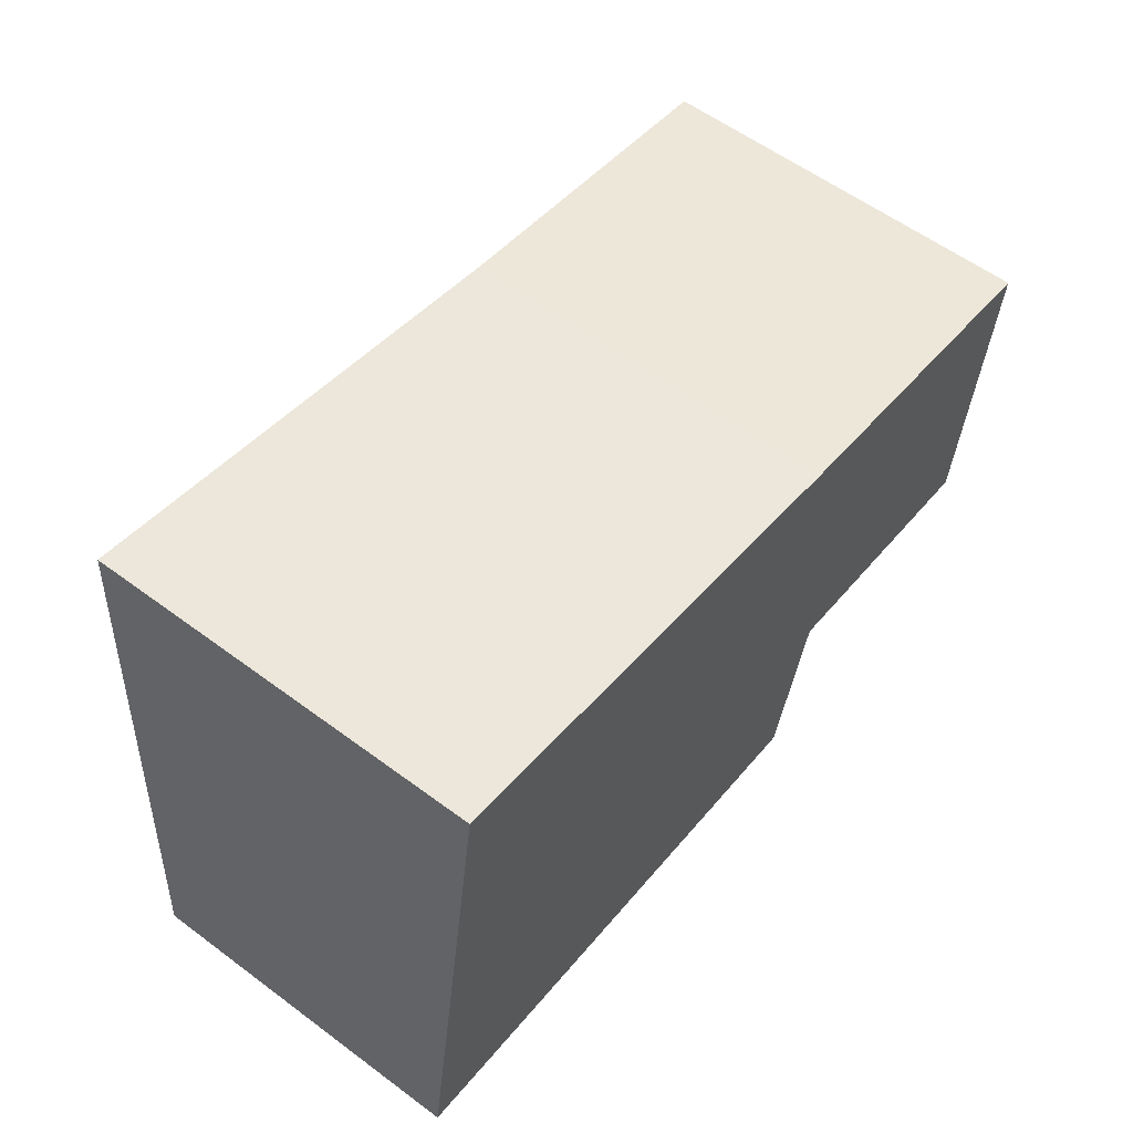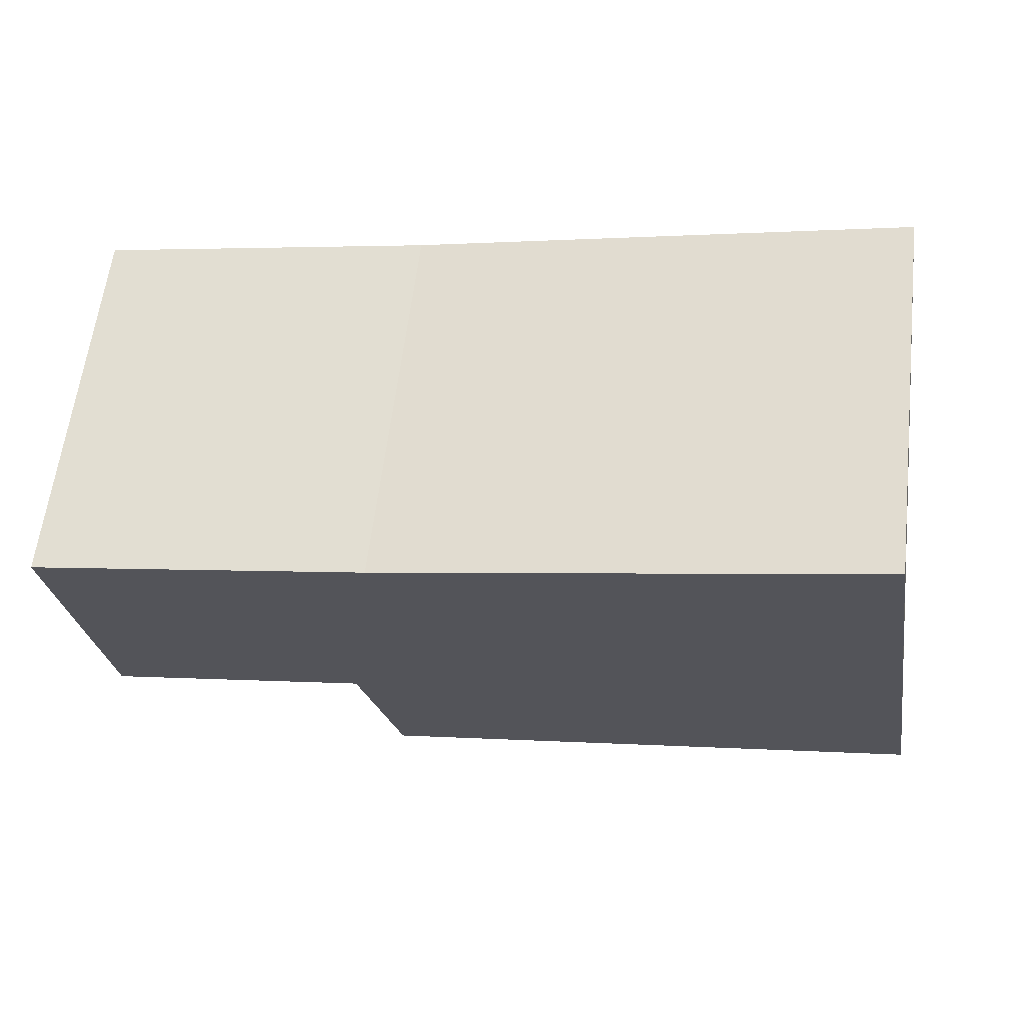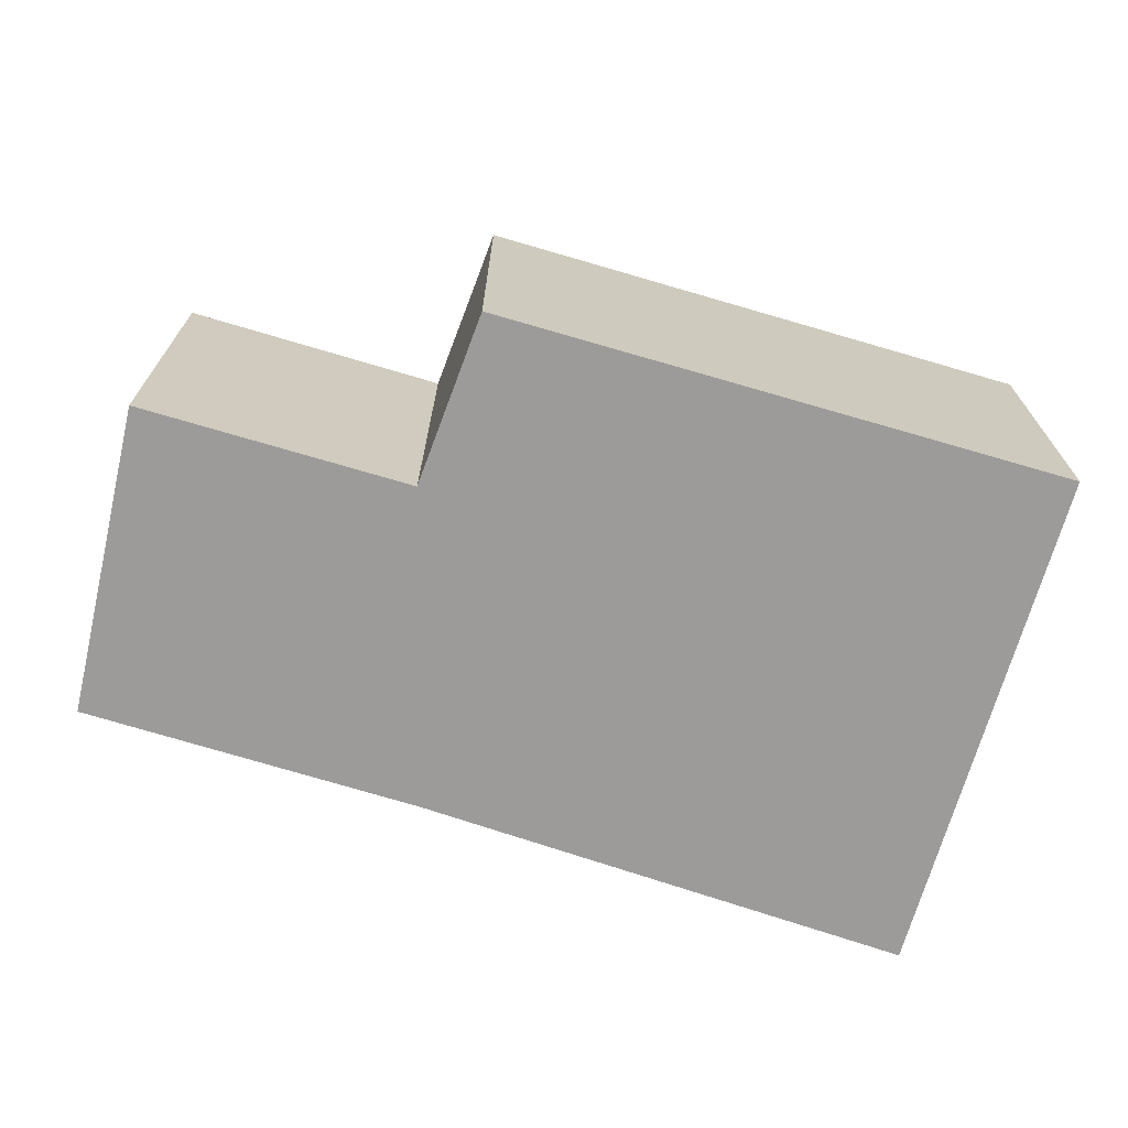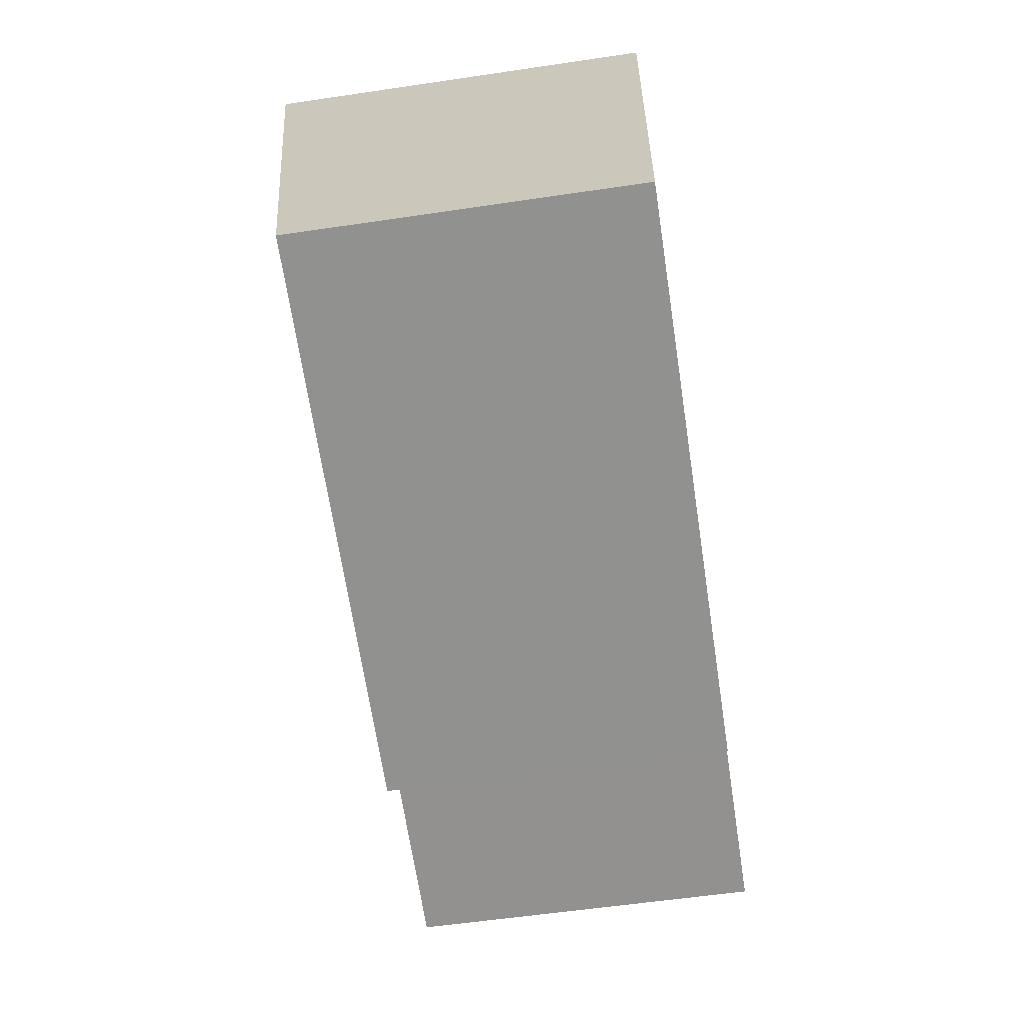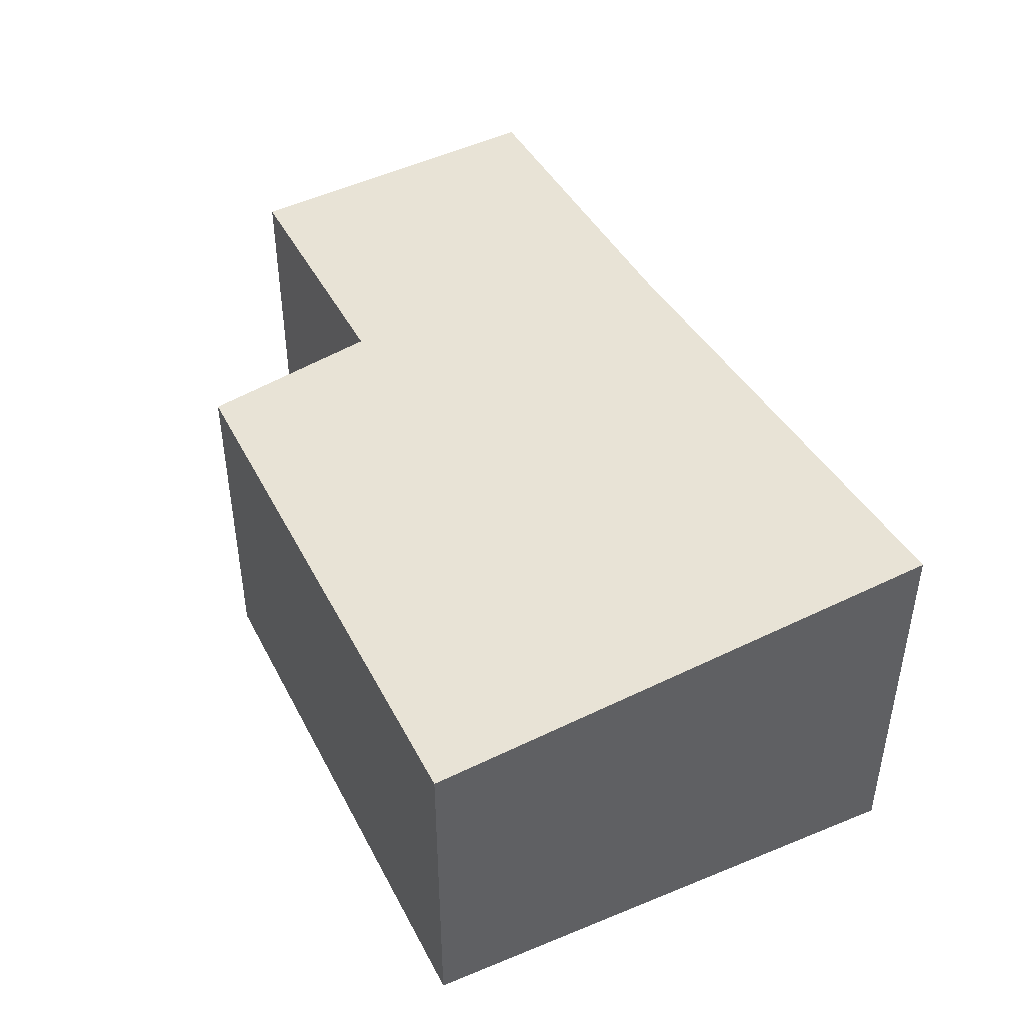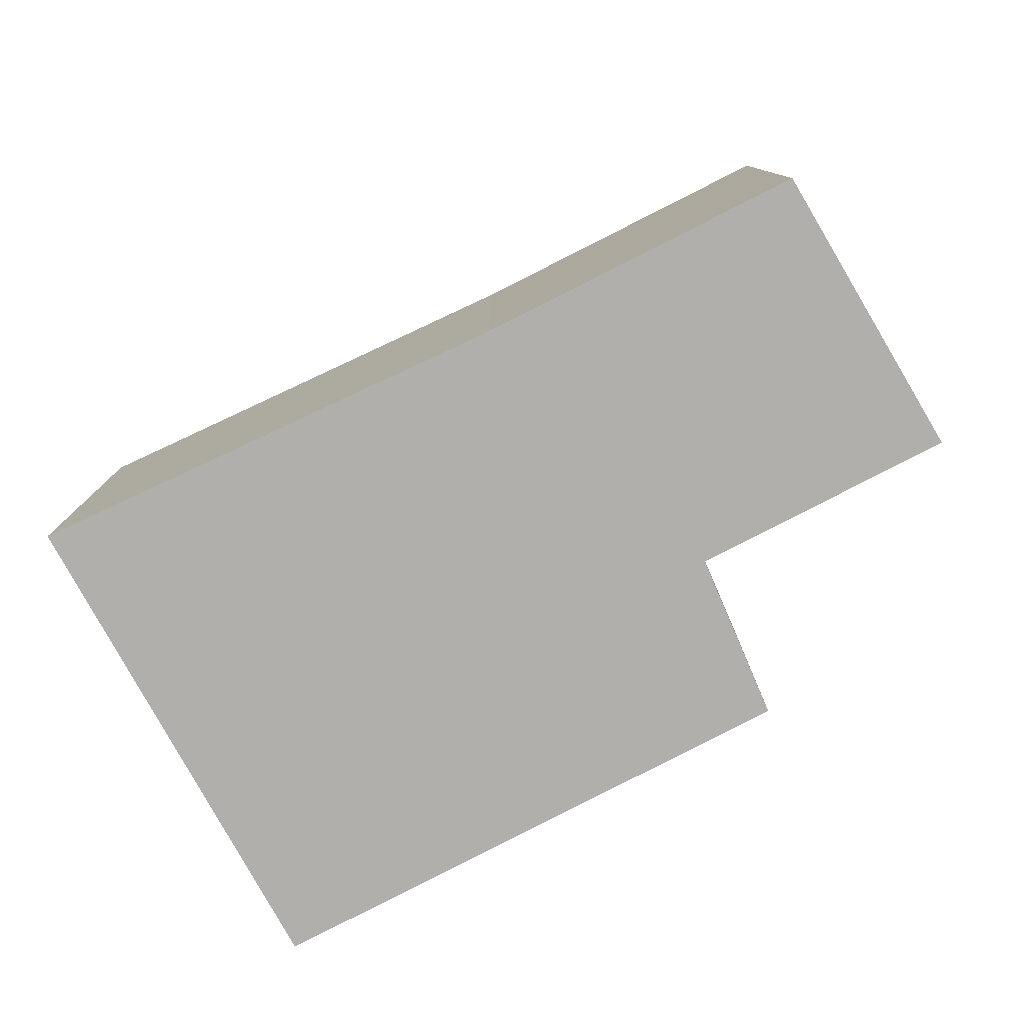
<metadata>
{"format":"obj","ext":"obj","renderer":"f3d","projection":"perspective","resolution":1024,"background":"white","views":[{"elev":58.4,"azim":-52.5,"up":"+Z"},{"elev":60.1,"azim":-173.3,"up":"+Z"},{"elev":-69.8,"azim":172.9,"up":"+Y"},{"elev":-56.9,"azim":-81.2,"up":"+Z"},{"elev":44.4,"azim":-106.8,"up":"+Y"},{"elev":-78.2,"azim":37.0,"up":"+Y"}]}
</metadata>
<code>
v  0.01 3.5 0.068
v  1.844 3.5 -0.299
v  0 3.493 2.139e-16
v  0.81 4.075 5.348
v  5.898 3.517 -0.955
v  5.964 4.068 4.248
v  6.329 3.715 0.838
v  9.127 3.725 0.369
v  9.465 4.075 3.617
v  0.81 -3.275e-16 5.348
v  0 0 0
v  0.01 -4.164e-18 0.068
v  5.964 -2.601e-16 4.248
v  9.465 -2.215e-16 3.617
v  9.127 -2.259e-17 0.369
v  6.329 -5.131e-17 0.838
v  5.898 5.848e-17 -0.955
v  1.844 1.831e-17 -0.299
g defaultobject
f 1 2 3
f 2 1 4
f 2 4 5
f 5 4 6
f 5 6 7
f 7 6 8
f 8 6 9
f 1 10 4
f 10 1 3
f 10 3 11
f 10 11 12
f 10 6 4
f 6 10 13
f 6 14 9
f 14 6 13
f 14 8 9
f 8 14 15
f 16 5 7
f 5 16 17
f 15 7 8
f 7 15 16
f 17 2 5
f 2 17 18
f 2 18 3
f 3 18 11
f 13 15 14
f 15 13 16
f 16 13 10
f 16 10 17
f 17 10 18
f 18 10 12
f 18 12 11

</code>
